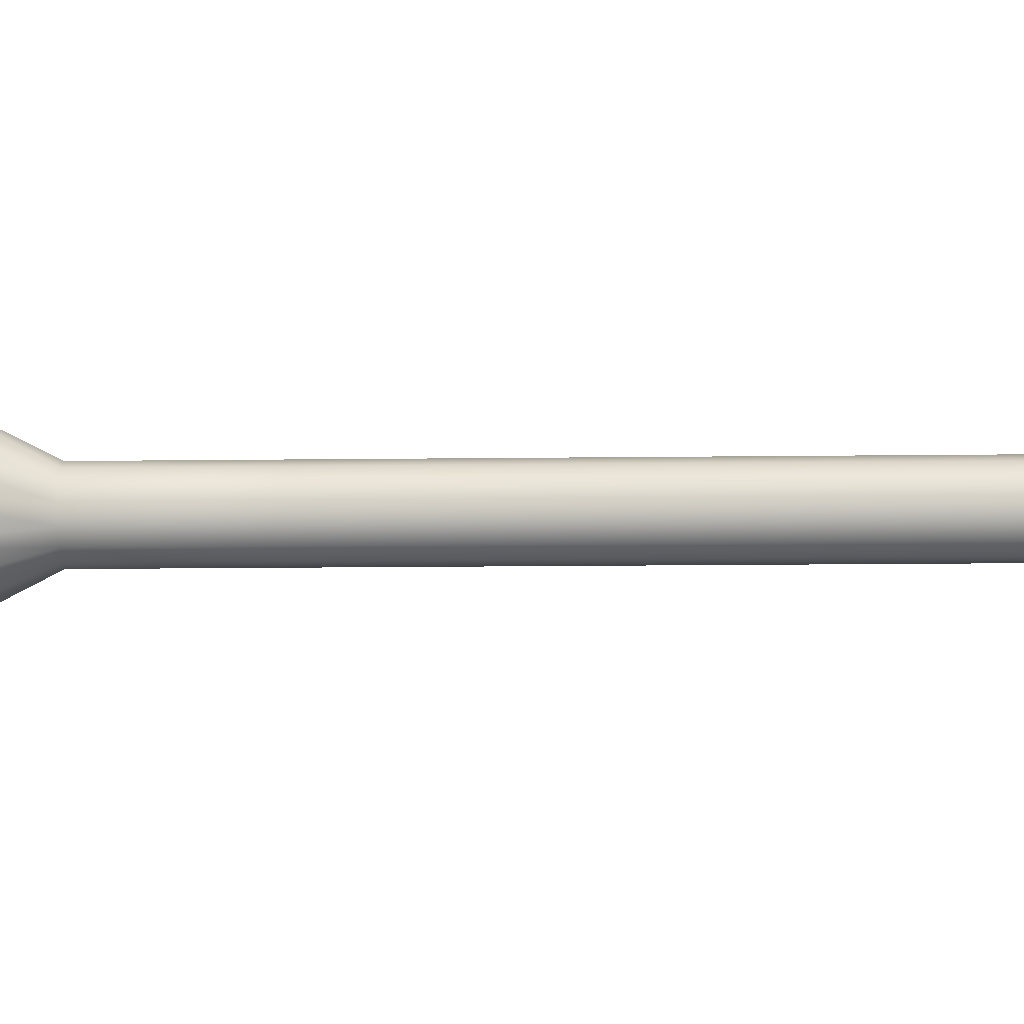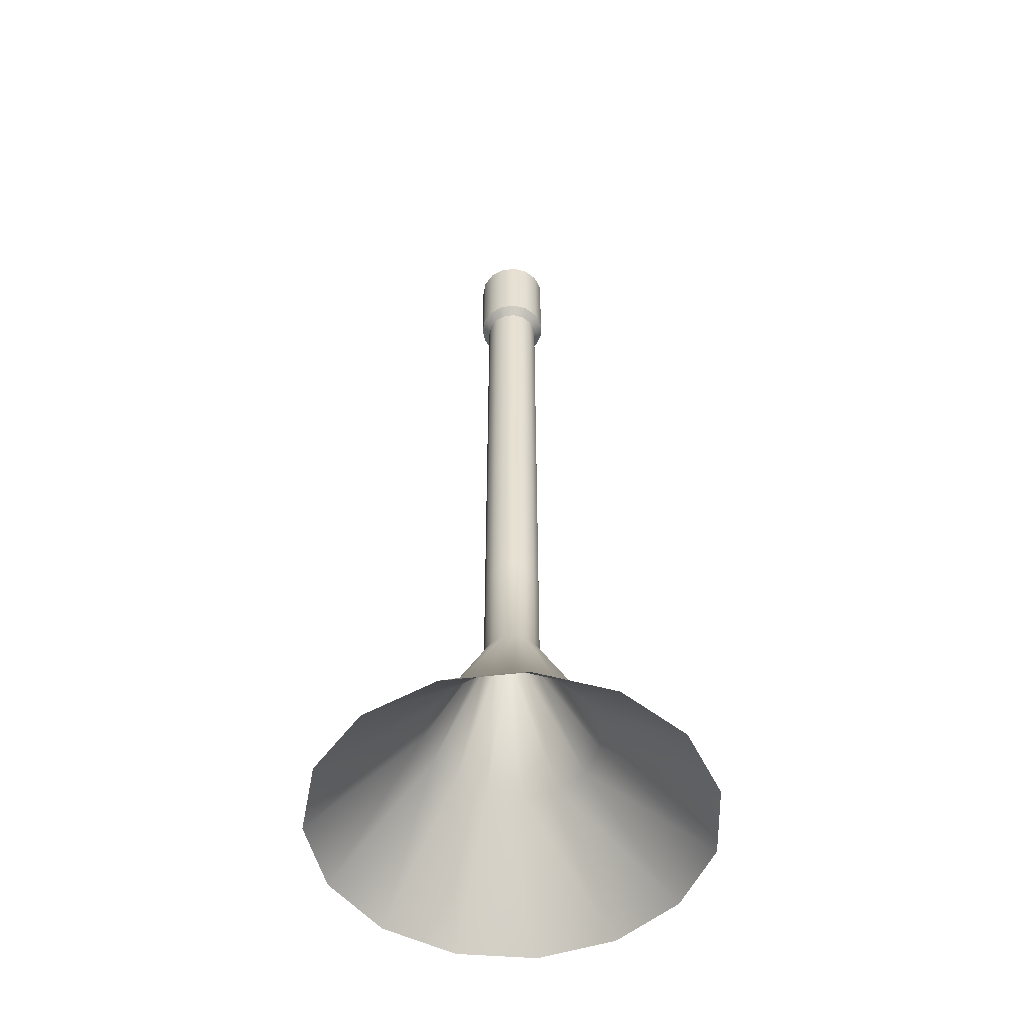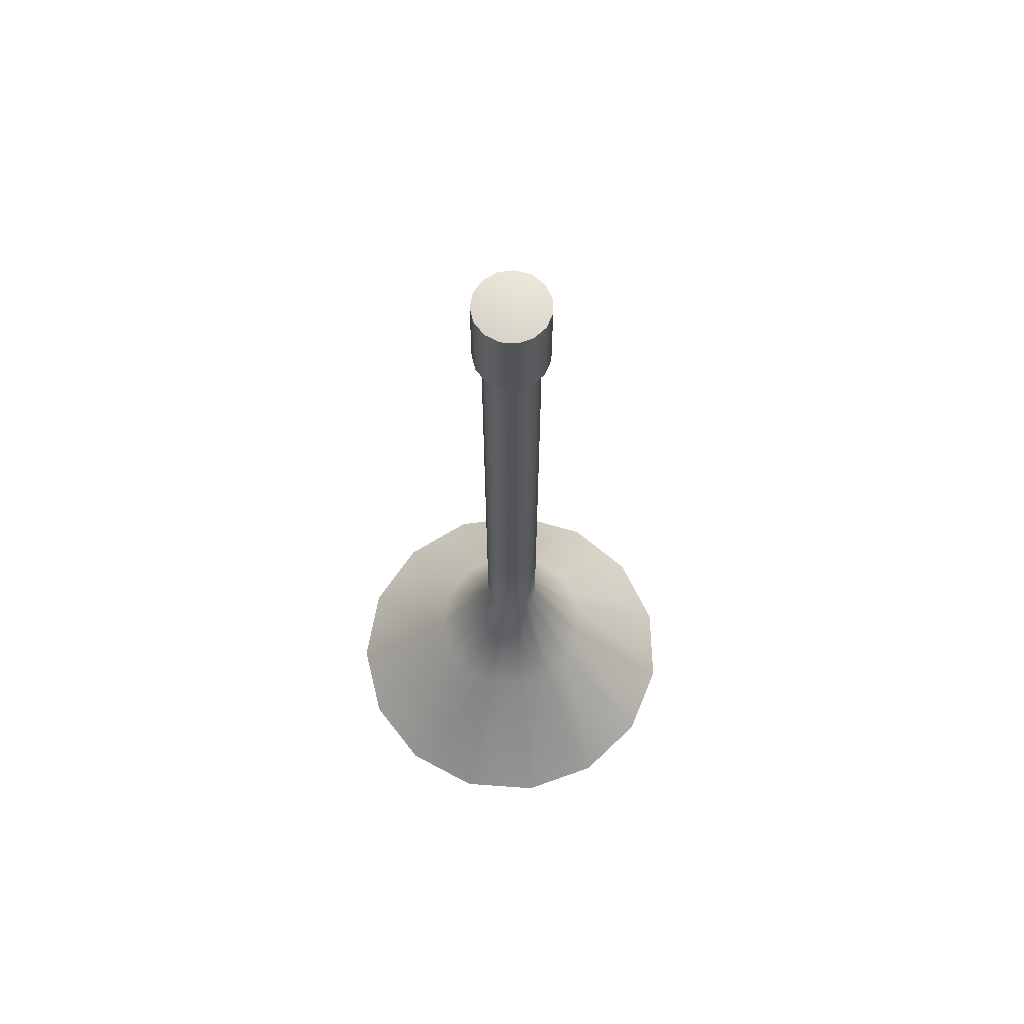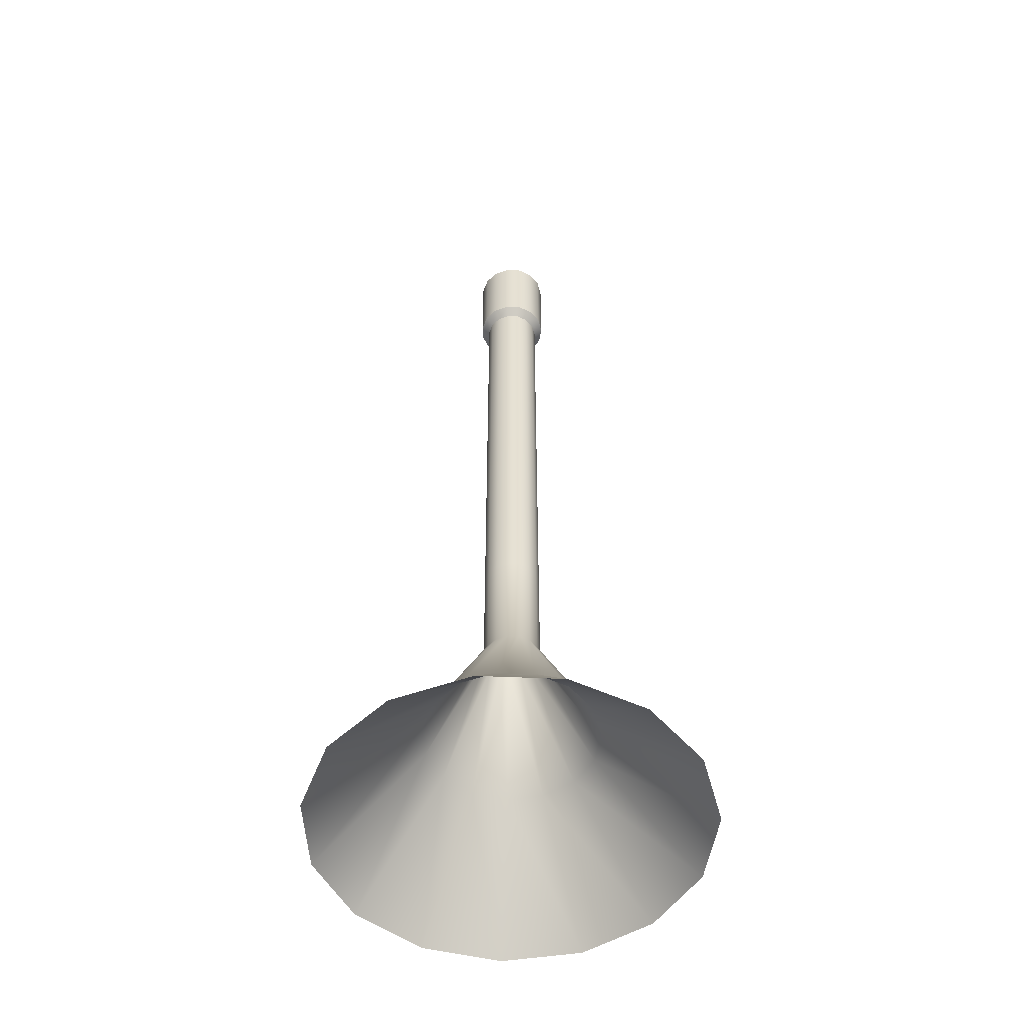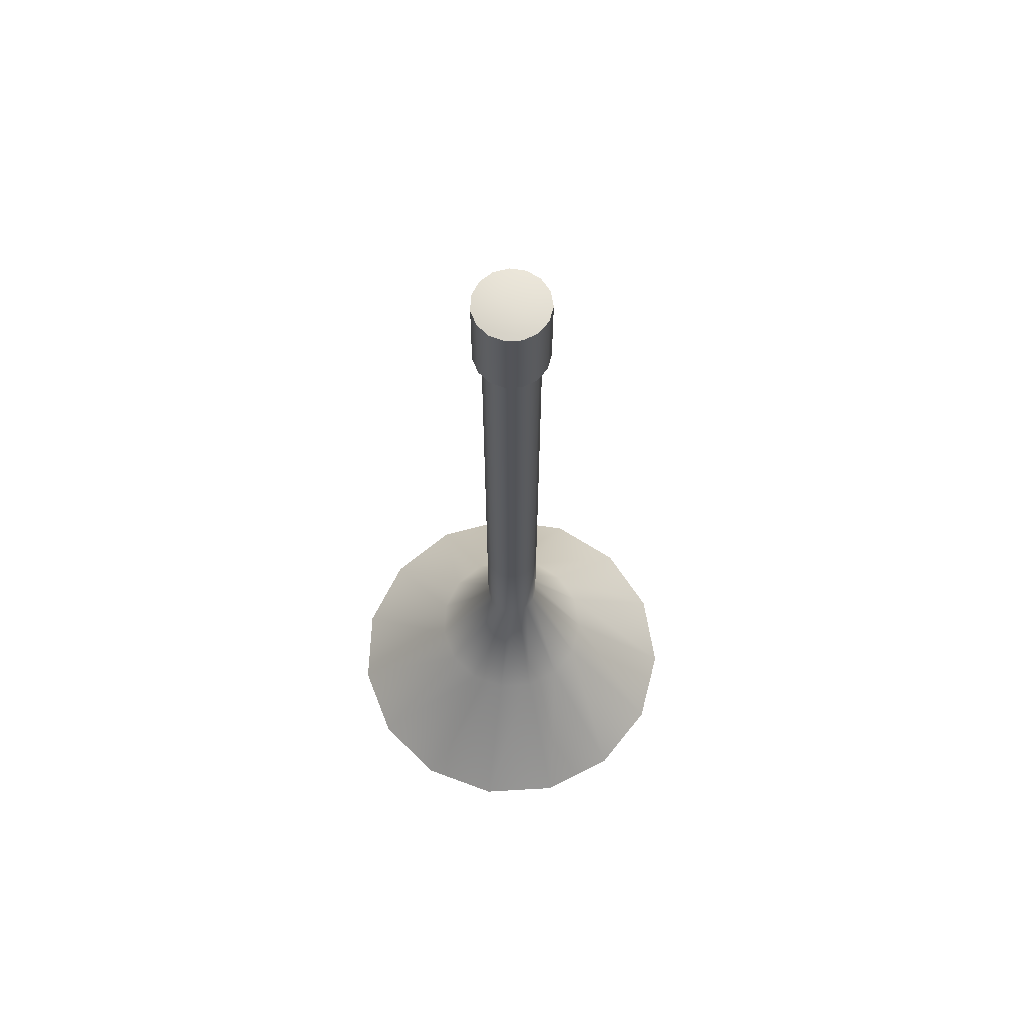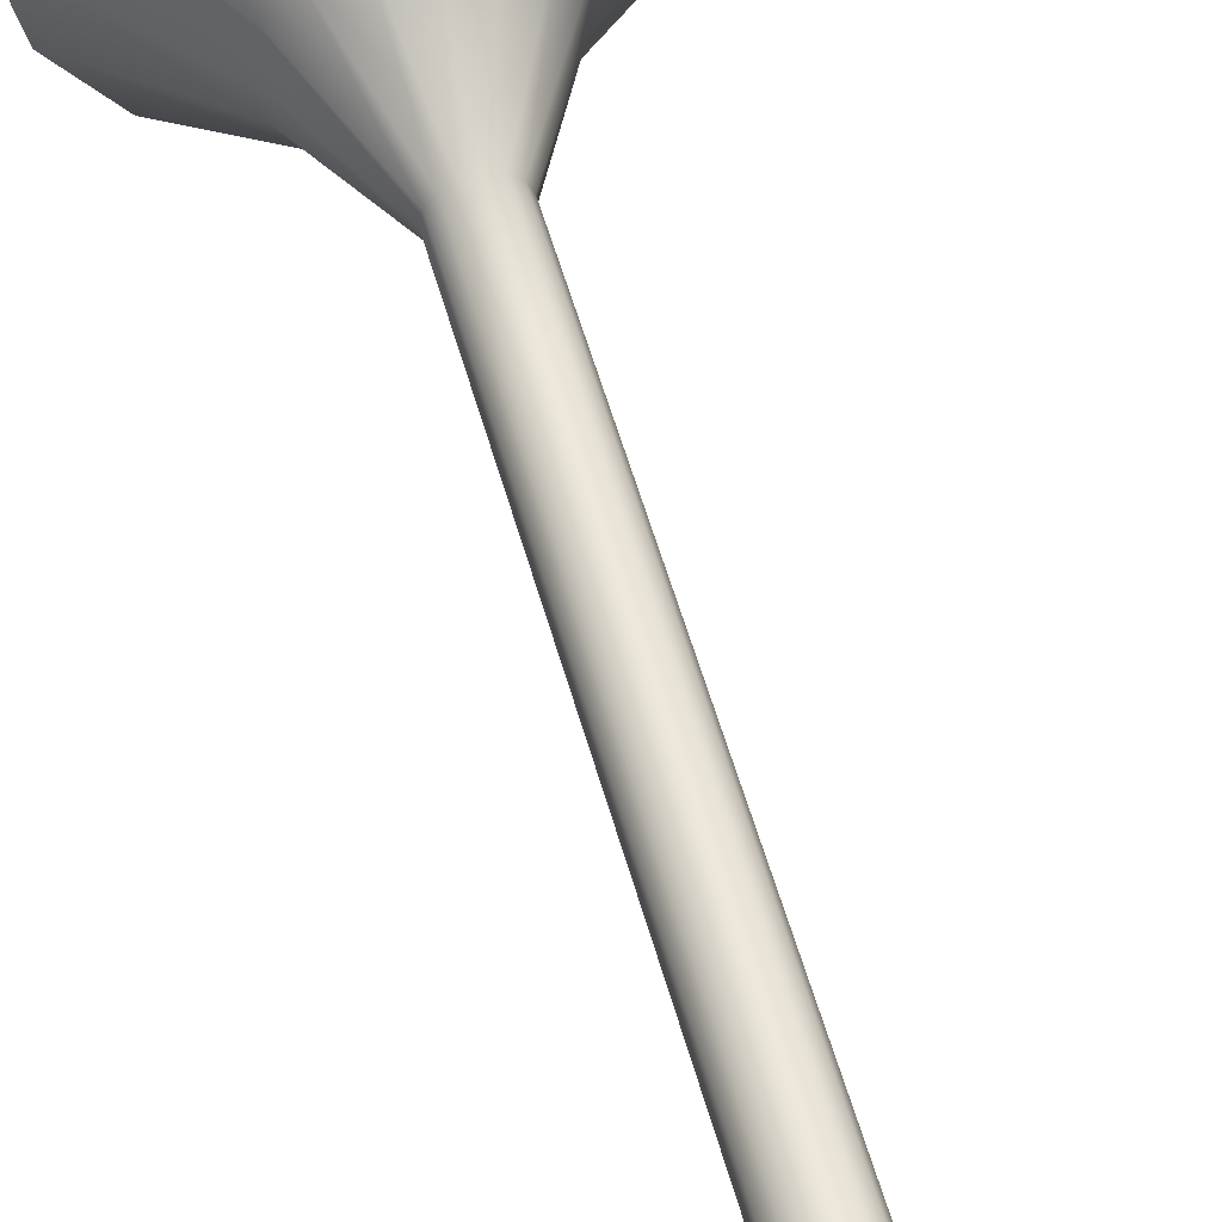
<metadata>
{"format":"obj","ext":"obj","renderer":"f3d","projection":"perspective","resolution":1024,"background":"white","views":[{"elev":-12.1,"azim":91.8,"up":"+Z"},{"elev":-51.6,"azim":-106.7,"up":"+Y"},{"elev":66.6,"azim":34.2,"up":"+Y"},{"elev":-51.7,"azim":51.3,"up":"+Y"},{"elev":66.3,"azim":-45.4,"up":"+Y"},{"elev":54.8,"azim":164.6,"up":"+Z"}]}
</metadata>
<code>
v 0.3919 0 -0.1717
v 0.2887 0 -0.3136
v 0.1367 0 -0.4014
v -0.0378 0 -0.4197
v -0.2047 0 -0.3655
v -0.3351 0 -0.2481
v -0.4065 0 -0.08775
v -0.4065 0 0.08775
v -0.3351 0 0.2481
v -0.2047 0 0.3655
v -0.0378 0 0.4197
v 0.1367 0 0.4014
v 0.2887 0 0.3136
v 0.3919 0 0.1717
v 0.4284 0 0
v 0.1825 0.25 -0.07729
v 0.136 0.25 -0.1412
v 0.06757 0.25 -0.1807
v -0.01101 0.25 -0.189
v -0.08617 0.25 -0.1646
v -0.1449 0.25 -0.1117
v -0.177 0.25 -0.03951
v -0.177 0.25 0.03951
v -0.1449 0.25 0.1117
v -0.08617 0.25 0.1646
v -0.01101 0.25 0.189
v 0.06757 0.25 0.1807
v 0.136 0.25 0.1412
v 0.1825 0.25 0.07729
v 0.1989 0.25 0
v 0.06749 0.5 -0.02549
v 0.05218 0.5 -0.04657
v 0.02961 0.5 -0.0596
v 0.003691 0.5 -0.06233
v -0.02109 0.5 -0.05427
v -0.04046 0.5 -0.03684
v -0.05106 0.5 -0.01303
v -0.05106 0.5 0.01303
v -0.04046 0.5 0.03684
v -0.02109 0.5 0.05427
v 0.003691 0.5 0.06233
v 0.02961 0.5 0.0596
v 0.05218 0.5 0.04657
v 0.06749 0.5 0.02549
v 0.07291 0.5 0
v 0.06749 0.75 -0.02549
v 0.05218 0.75 -0.04657
v 0.02961 0.75 -0.0596
v 0.003691 0.75 -0.06233
v -0.02109 0.75 -0.05427
v -0.04046 0.75 -0.03684
v -0.05106 0.75 -0.01303
v -0.05106 0.75 0.01303
v -0.04046 0.75 0.03684
v -0.02109 0.75 0.05427
v 0.003691 0.75 0.06233
v 0.02961 0.75 0.0596
v 0.05218 0.75 0.04657
v 0.06749 0.75 0.02549
v 0.07291 0.75 0
v 0 2.033 0
v -0.04046 1.805 0.03684
v -0.05106 1.805 0.01303
v -0.05106 1.805 -0.01303
v -0.04046 1.805 -0.03684
v -0.02109 1.805 -0.05427
v 0.003691 1.805 -0.06233
v 0.02961 1.805 -0.0596
v 0.05218 1.805 -0.04657
v 0.06749 1.805 -0.02549
v 0.07291 1.805 0
v 0.06749 1.805 0.02549
v 0.05218 1.805 0.04657
v 0.02961 1.805 0.0596
v 0.003691 1.805 0.06233
v -0.02109 1.805 0.05427
v -0.05586 1.824 0.04802
v -0.05586 2.018 0.04802
v -0.06967 2.018 0.01699
v -0.06967 1.824 0.01699
v -0.06967 1.824 -0.01699
v -0.06967 2.018 -0.01699
v -0.05586 1.824 -0.04802
v -0.05586 2.018 -0.04802
v -0.03061 1.824 -0.07075
v -0.03061 2.018 -0.07075
v 0.001701 1.824 -0.08125
v 0.001701 2.018 -0.08125
v 0.03549 1.824 -0.0777
v 0.03549 2.018 -0.0777
v 0.06491 1.824 -0.06071
v 0.06491 2.018 -0.06071
v 0.08488 1.824 -0.03323
v 0.08488 2.018 -0.03323
v 0.09194 1.824 0
v 0.09194 2.018 0
v 0.08488 1.824 0.03323
v 0.08488 2.018 0.03323
v 0.06491 1.824 0.06072
v 0.06491 2.018 0.06072
v 0.03549 1.824 0.0777
v 0.03549 2.018 0.0777
v 0.001701 1.824 0.08125
v 0.001701 2.018 0.08125
v -0.03061 1.824 0.07075
v -0.03061 2.018 0.07075
f 1 2 17 16
f 2 3 18 17
f 3 4 19 18
f 4 5 20 19
f 5 6 21 20
f 6 7 22 21
f 7 8 23 22
f 8 9 24 23
f 9 10 25 24
f 10 11 26 25
f 11 12 27 26
f 12 13 28 27
f 13 14 29 28
f 14 15 30 29
f 15 1 16 30
f 16 17 32 31
f 17 18 33 32
f 18 19 34 33
f 19 20 35 34
f 20 21 36 35
f 21 22 37 36
f 22 23 38 37
f 23 24 39 38
f 24 25 40 39
f 25 26 41 40
f 26 27 42 41
f 27 28 43 42
f 28 29 44 43
f 29 30 45 44
f 30 16 31 45
f 31 32 47 46
f 32 33 48 47
f 33 34 49 48
f 34 35 50 49
f 35 36 51 50
f 36 37 52 51
f 37 38 53 52
f 38 39 54 53
f 39 40 55 54
f 40 41 56 55
f 41 42 57 56
f 42 43 58 57
f 43 44 59 58
f 44 45 60 59
f 45 31 46 60
f 47 69 70 46
f 48 68 69 47
f 49 67 68 48
f 50 66 67 49
f 51 65 66 50
f 52 64 65 51
f 53 63 64 52
f 54 62 63 53
f 55 76 62 54
f 56 75 76 55
f 57 74 75 56
f 58 73 74 57
f 59 72 73 58
f 60 71 72 59
f 46 70 71 60
f 61 94 92
f 61 92 90
f 61 90 88
f 61 88 86
f 61 86 84
f 61 84 82
f 61 82 79
f 61 79 78
f 61 78 106
f 61 106 104
f 61 104 102
f 61 102 100
f 61 100 98
f 61 98 96
f 61 96 94
f 77 78 79 80
f 81 80 79 82
f 83 81 82 84
f 85 83 84 86
f 87 85 86 88
f 89 87 88 90
f 91 89 90 92
f 93 91 92 94
f 95 93 94 96
f 97 95 96 98
f 99 97 98 100
f 101 99 100 102
f 103 101 102 104
f 105 103 104 106
f 77 105 106 78
f 63 62 77 80
f 64 63 80 81
f 65 64 81 83
f 66 65 83 85
f 67 66 85 87
f 68 67 87 89
f 69 68 89 91
f 70 69 91 93
f 71 70 93 95
f 72 71 95 97
f 73 72 97 99
f 74 73 99 101
f 75 74 101 103
f 76 75 103 105
f 62 76 105 77

</code>
